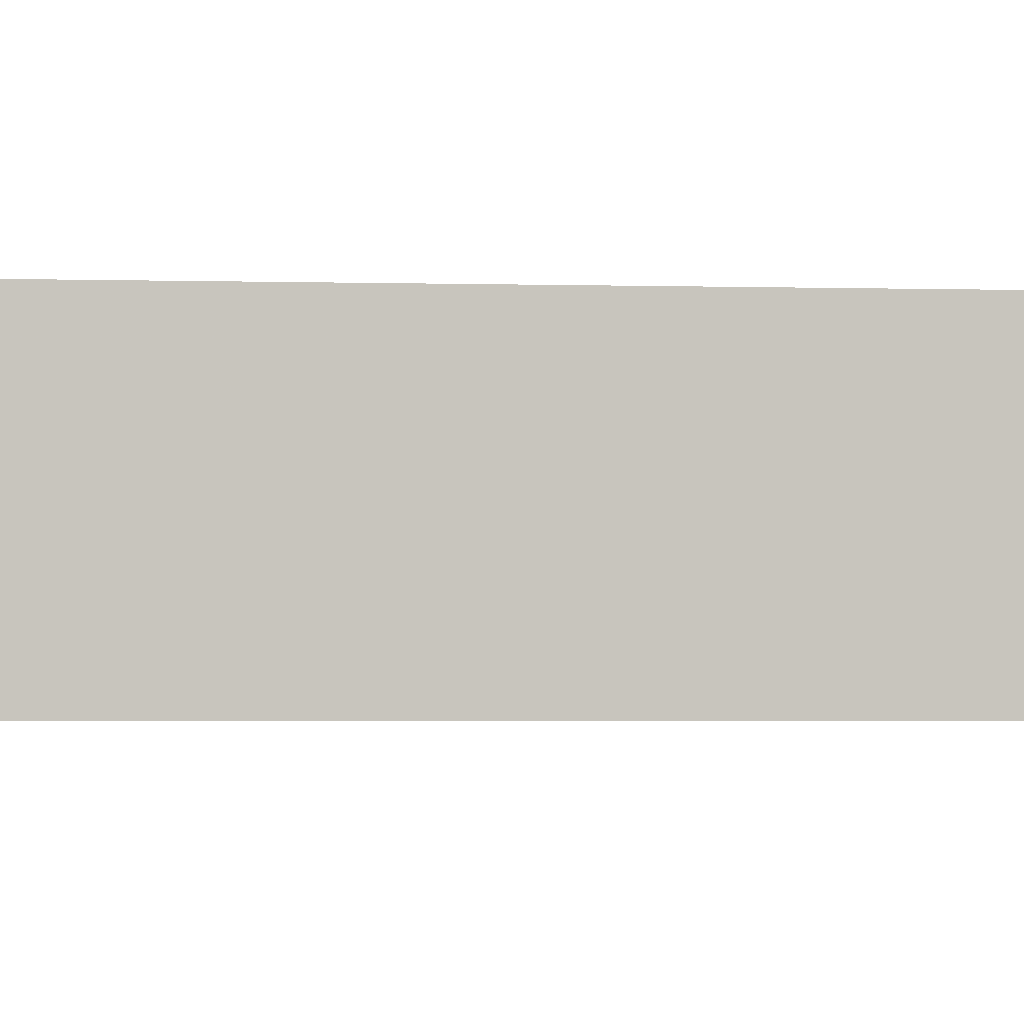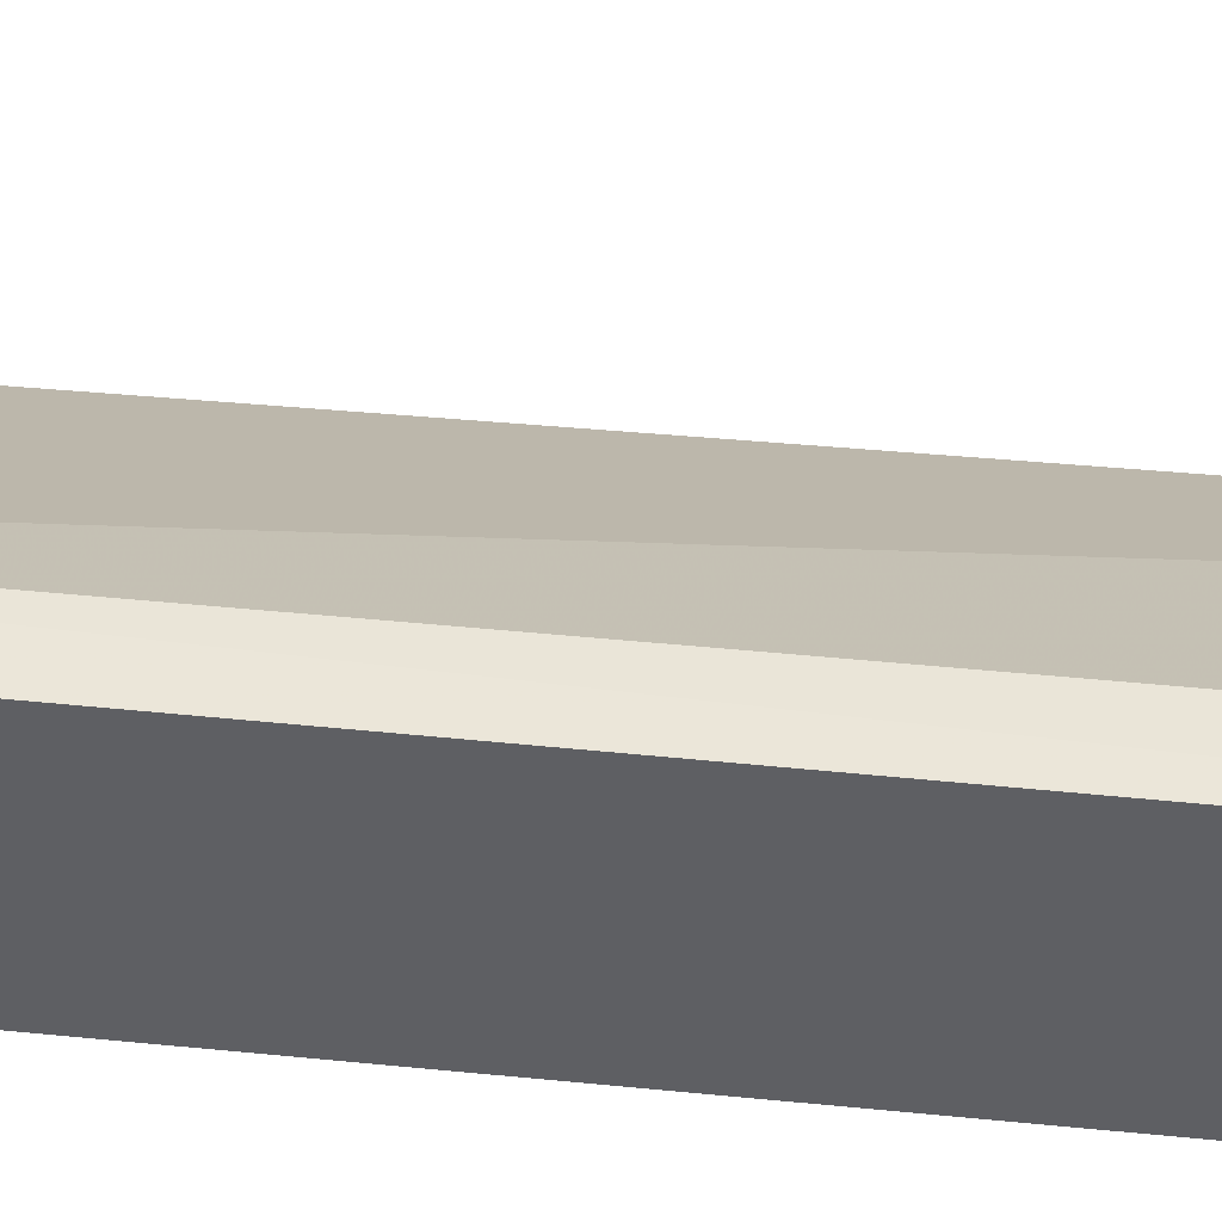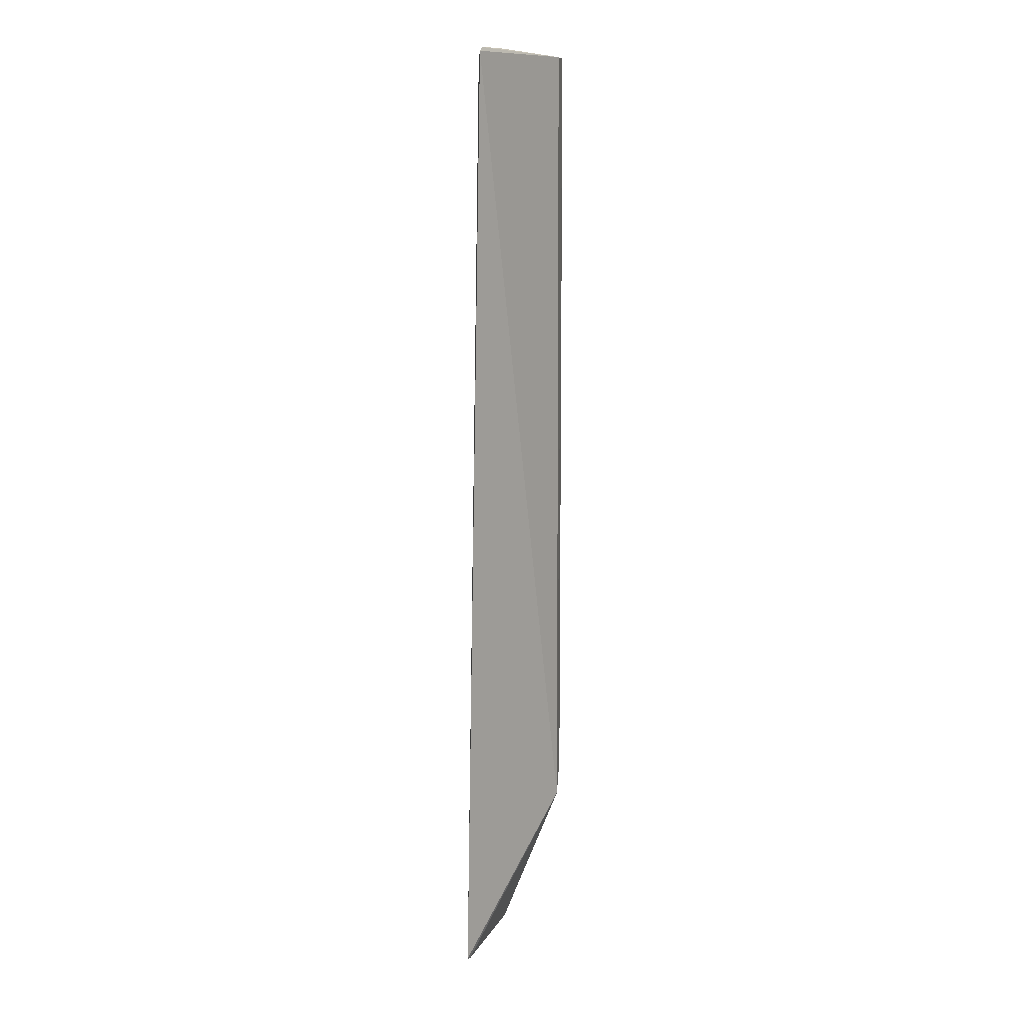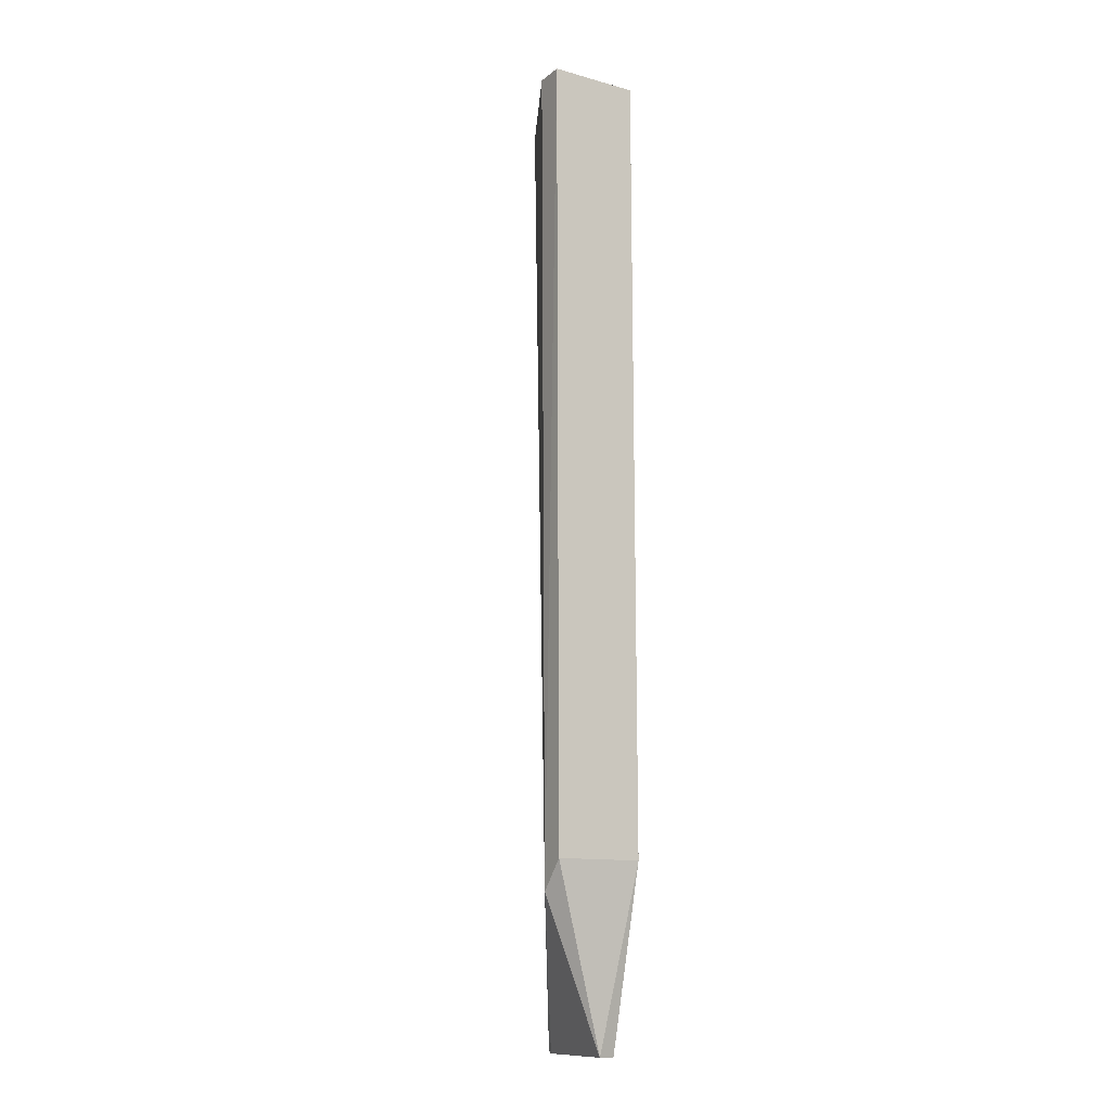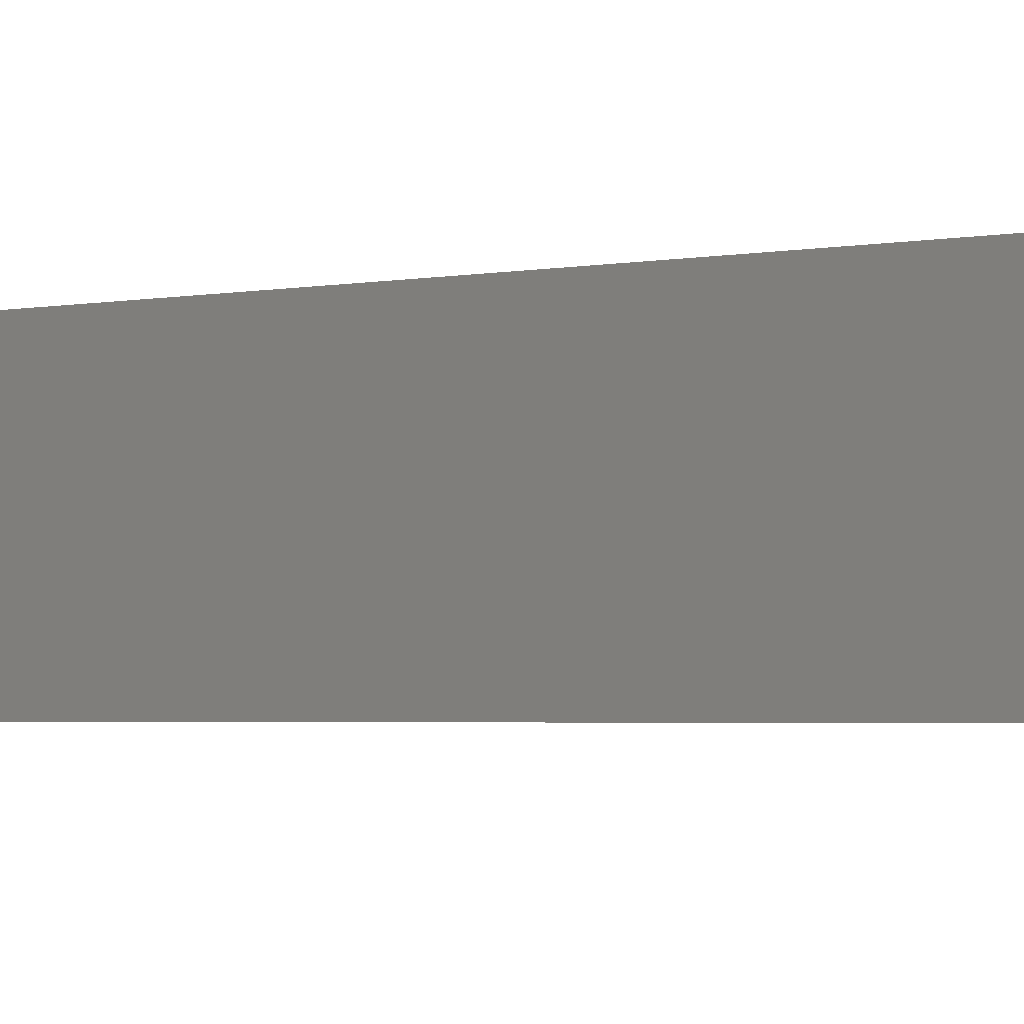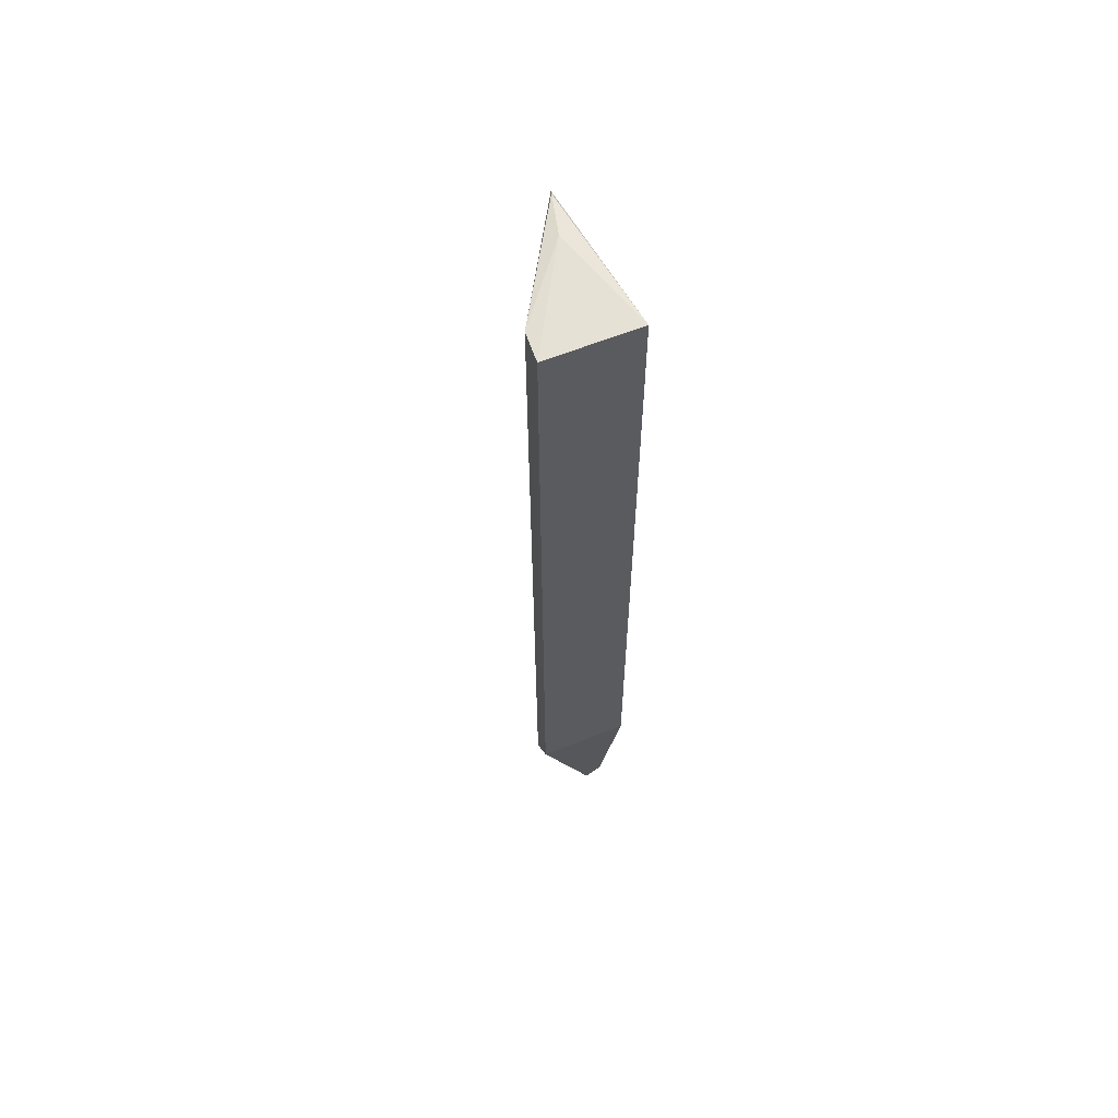
<metadata>
{"format":"obj","ext":"obj","renderer":"f3d","projection":"perspective","resolution":1024,"background":"white","views":[{"elev":-1.5,"azim":78.3,"up":"+Z"},{"elev":47.1,"azim":97.0,"up":"+Z"},{"elev":9.8,"azim":-82.7,"up":"+Y"},{"elev":-11.7,"azim":57.2,"up":"+Y"},{"elev":-1.3,"azim":146.7,"up":"+Z"},{"elev":62.6,"azim":69.0,"up":"+Y"}]}
</metadata>
<code>
v 0.1331 0.04353 0.07548
v 0.1298 -0.1125 0.06568
v 0.1329 0.04354 0.06084
v 0.1091 0.04298 0.06454
v 0.1297 -0.08808 0.07542
v 0.1096 -0.1124 0.06179
v 0.1167 0.04407 0.06637
v 0.1337 -0.08325 0.07546
v 0.1283 0.04341 0.0753
v 0.1335 -0.08325 0.06084
v 0.1106 -0.1128 0.06203
v 0.1099 0.04362 0.0648
v 0.129 -0.1127 0.06269
f 6 4 3
f 6 5 4
f 7 1 3
f 8 3 1
f 8 5 2
f 8 1 5
f 9 5 1
f 9 4 5
f 9 1 7
f 10 6 3
f 10 8 2
f 10 3 8
f 11 2 5
f 11 5 6
f 12 7 3
f 12 3 4
f 12 9 7
f 12 4 9
f 13 10 2
f 13 2 11
f 13 11 6
f 13 6 10

</code>
